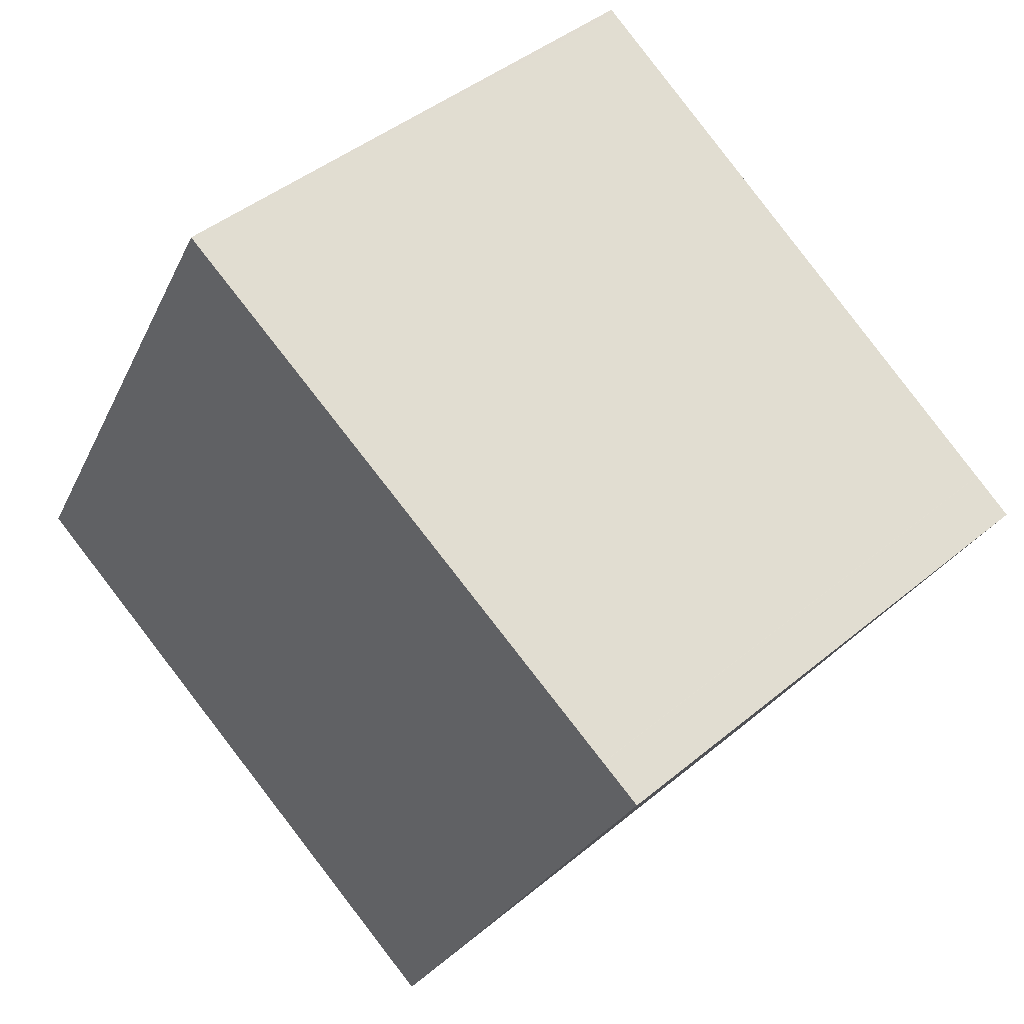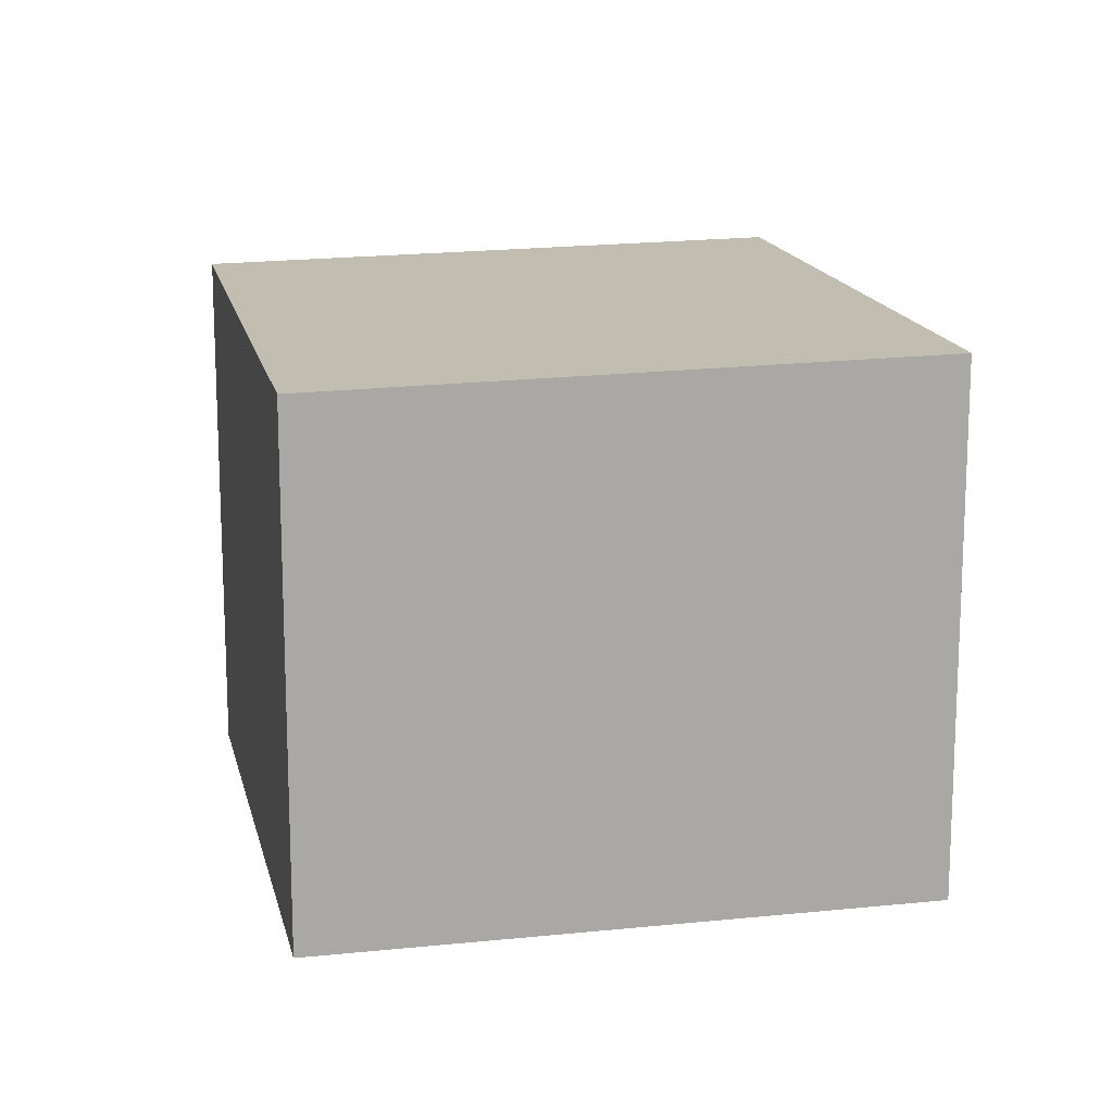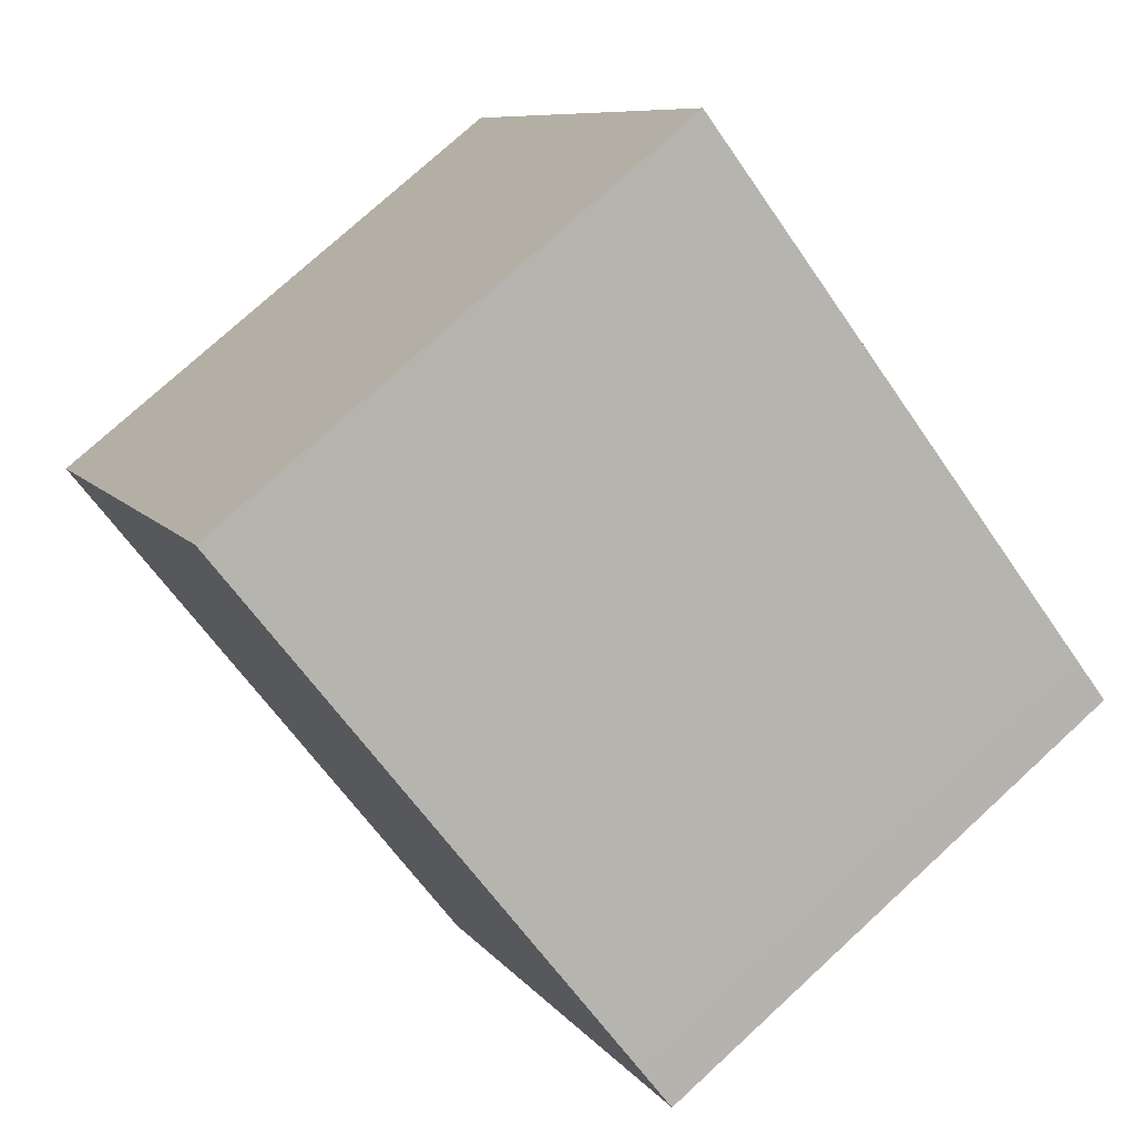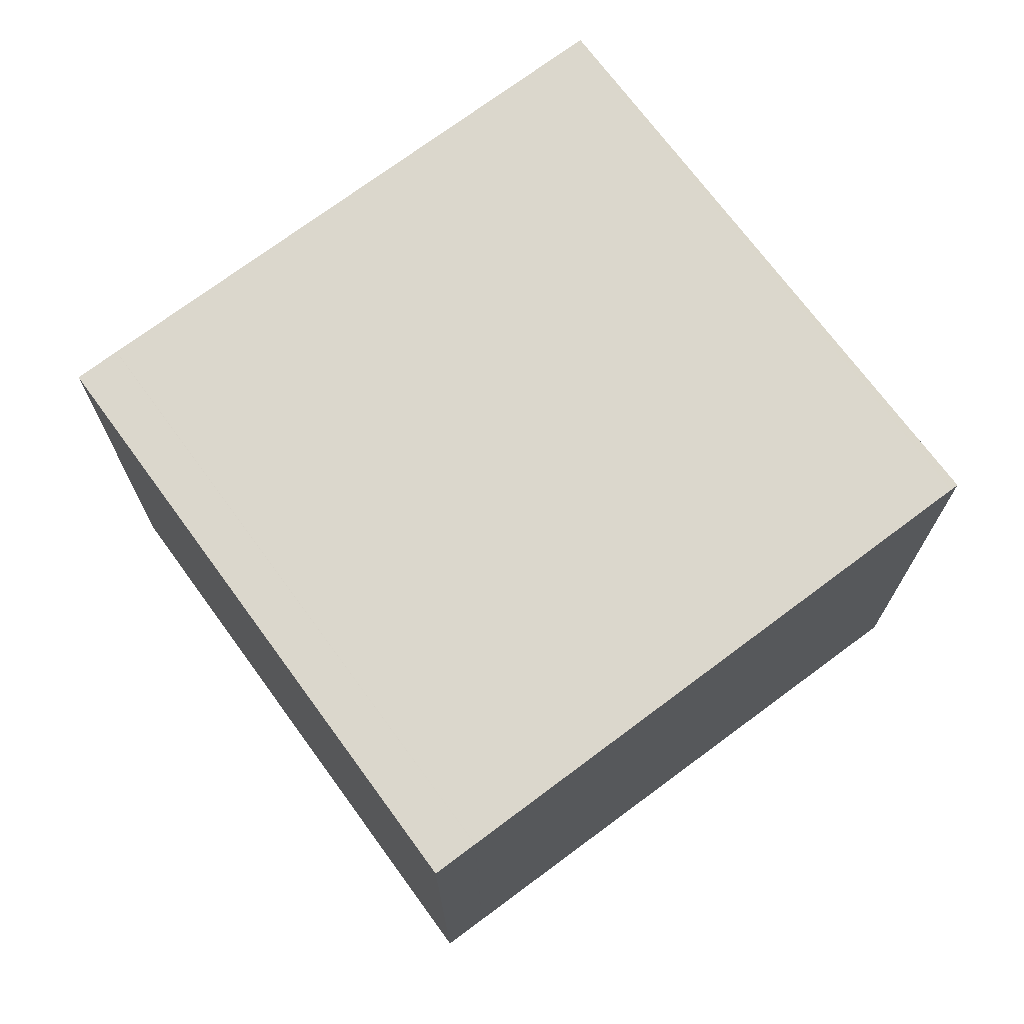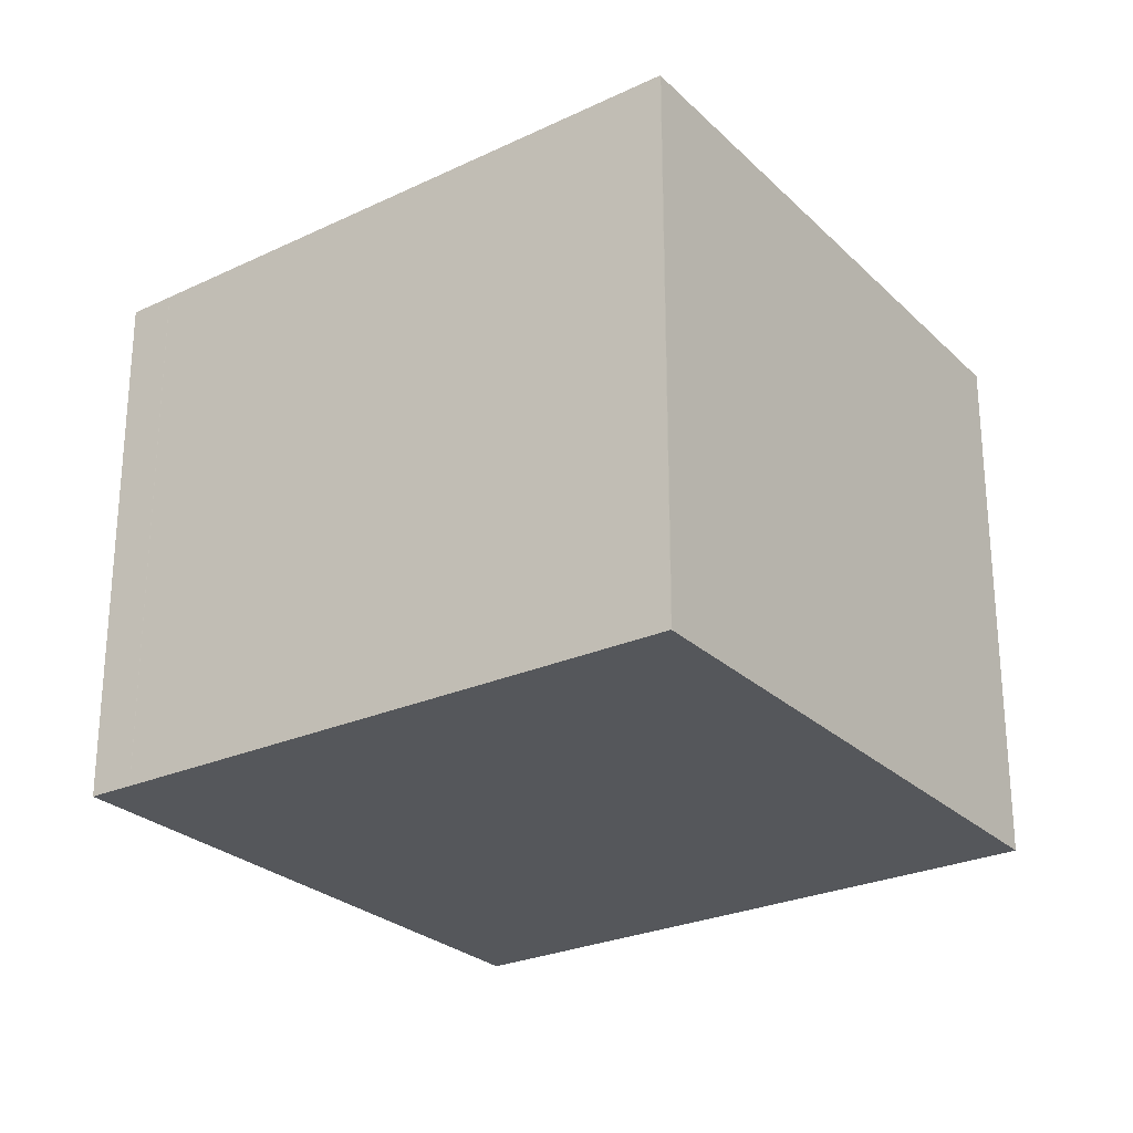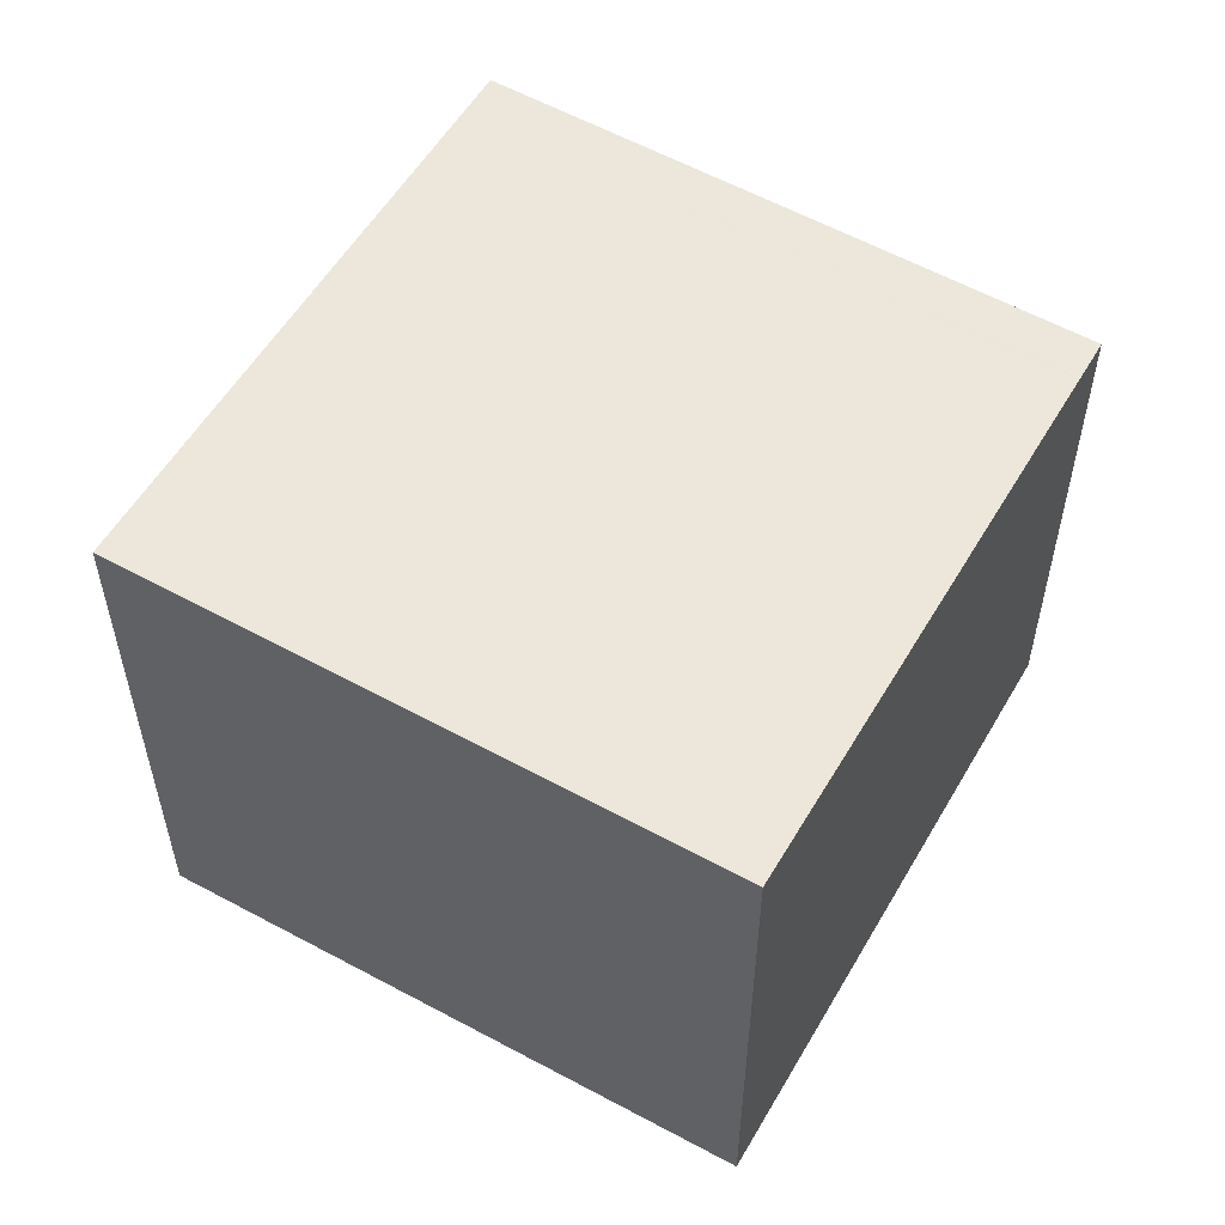
<metadata>
{"format":"obj","ext":"obj","renderer":"f3d","projection":"perspective","resolution":1024,"background":"white","views":[{"elev":42.8,"azim":-134.7,"up":"+Y"},{"elev":14.9,"azim":-73.5,"up":"+Z"},{"elev":75.4,"azim":-132.6,"up":"+Y"},{"elev":72.4,"azim":-7.1,"up":"+Z"},{"elev":-26.6,"azim":64.3,"up":"+Z"},{"elev":56.0,"azim":148.7,"up":"+Z"}]}
</metadata>
<code>
v -1213 -2297 2.217
v -1211 -2296 2.306
v -1209 -2298 2.352
v -1212 -2300 2.263
v -1212 -2300 2.269
v -1213 -2297 2.223
v -1213 -2297 2.217
v -1213 -2297 2.224
v -1211 -2296 2.306
v -1213 -2297 2.224
v -1213 -2297 2.223
v -1212 -2300 2.269
v -1211 -2296 2.306
v -1211 -2296 2.305
v -1209 -2298 2.351
v -1212 -2300 2.269
v -1209 -2298 2.351
v -1209 -2298 2.352
v -1212 -2300 2.262
v -1212 -2300 2.269
v -1213 -2297 2.223
v -1213 -2297 2.217
v -1213 -2297 0
v -1213 -2297 0
v -1211 -2296 2.306
v -1211 -2296 2.306
v -1211 -2296 4.441e-16
v -1211 -2296 0
v -1209 -2298 2.351
v -1209 -2298 2.352
v -1209 -2298 0
v -1209 -2298 -4.441e-16
v -1212 -2300 2.262
v -1212 -2300 2.263
v -1212 -2300 0
v -1212 -2300 -4.441e-16
v -1212 -2300 2.263
v -1212 -2300 2.269
v -1212 -2300 4.441e-16
v -1212 -2300 0
v -1213 -2297 2.223
v -1213 -2297 2.223
v -1213 -2297 0
v -1213 -2297 -4.441e-16
v -1213 -2297 2.217
v -1213 -2297 2.217
v -1213 -2297 0
v -1213 -2297 0
v -1209 -2298 2.352
v -1211 -2296 2.306
v -1211 -2296 0
v -1209 -2298 0
v -1211 -2296 2.305
v -1213 -2297 2.223
v -1213 -2297 -4.441e-16
v -1211 -2296 0
v -1212 -2300 2.269
v -1212 -2300 2.269
v -1212 -2300 0
v -1212 -2300 4.441e-16
v -1211 -2296 2.306
v -1211 -2296 2.305
v -1211 -2296 0
v -1211 -2296 4.441e-16
v -1212 -2300 2.269
v -1209 -2298 2.351
v -1209 -2298 -4.441e-16
v -1212 -2300 0
v -1209 -2298 2.352
v -1209 -2298 2.352
v -1209 -2298 0
v -1209 -2298 0
v -1213 -2297 2.217
v -1212 -2300 2.262
v -1212 -2300 -4.441e-16
v -1213 -2297 0
v -1213 -2297 0
v -1211 -2296 0
v -1209 -2298 0
v -1212 -2300 0
f 18 3 15 17
f 20 5 4 19
f 7 1 6 8
f 14 2 9 13
f 10 8 6 11
f 16 12 5 20
f 13 10 11 14
f 17 15 12 16
f 16 10 13 17
f 17 13 9 18
f 19 7 8 20
f 20 8 10 16
f 22 23 24 21
f 26 27 28 25
f 30 31 32 29
f 34 35 36 33
f 38 39 40 37
f 42 43 44 41
f 46 47 48 45
f 50 51 52 49
f 54 55 56 53
f 58 59 60 57
f 62 63 64 61
f 66 67 68 65
f 70 71 72 69
f 74 75 76 73
f 78 79 80 77

</code>
